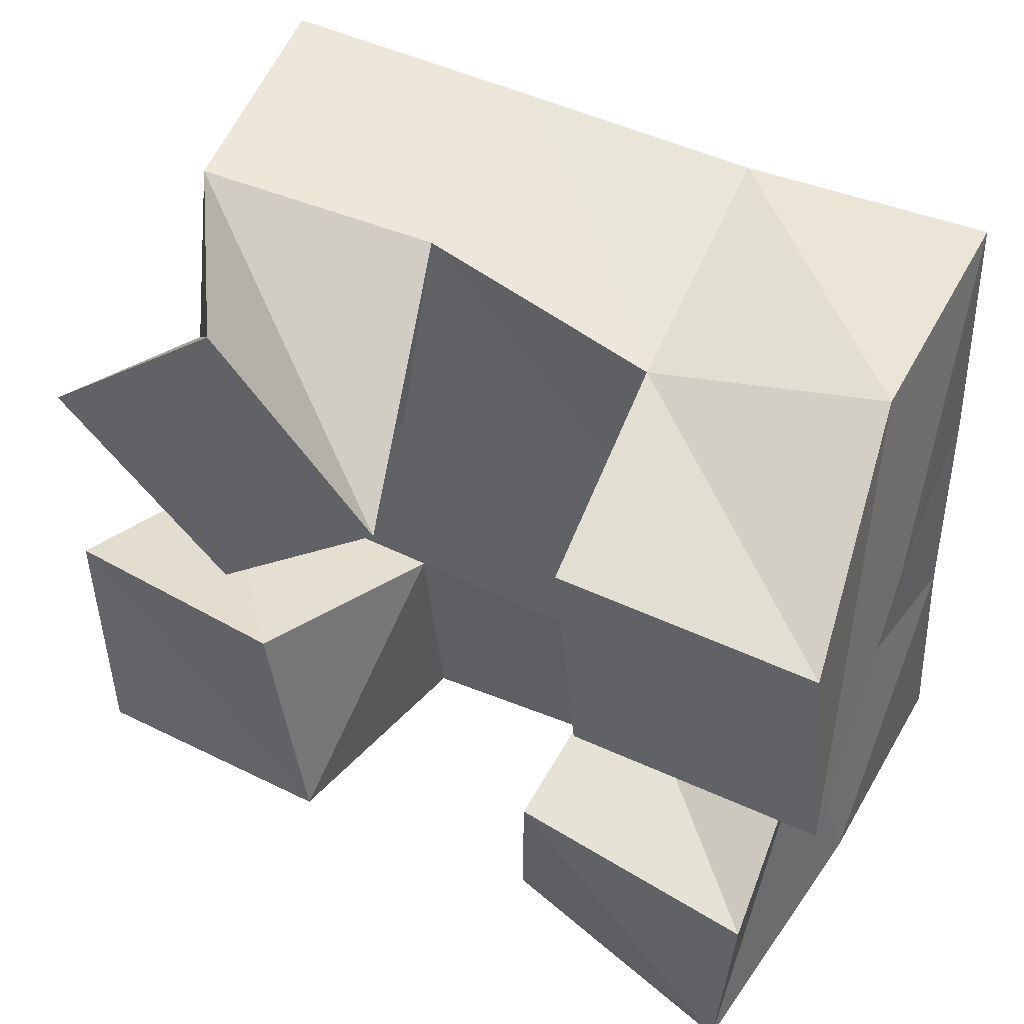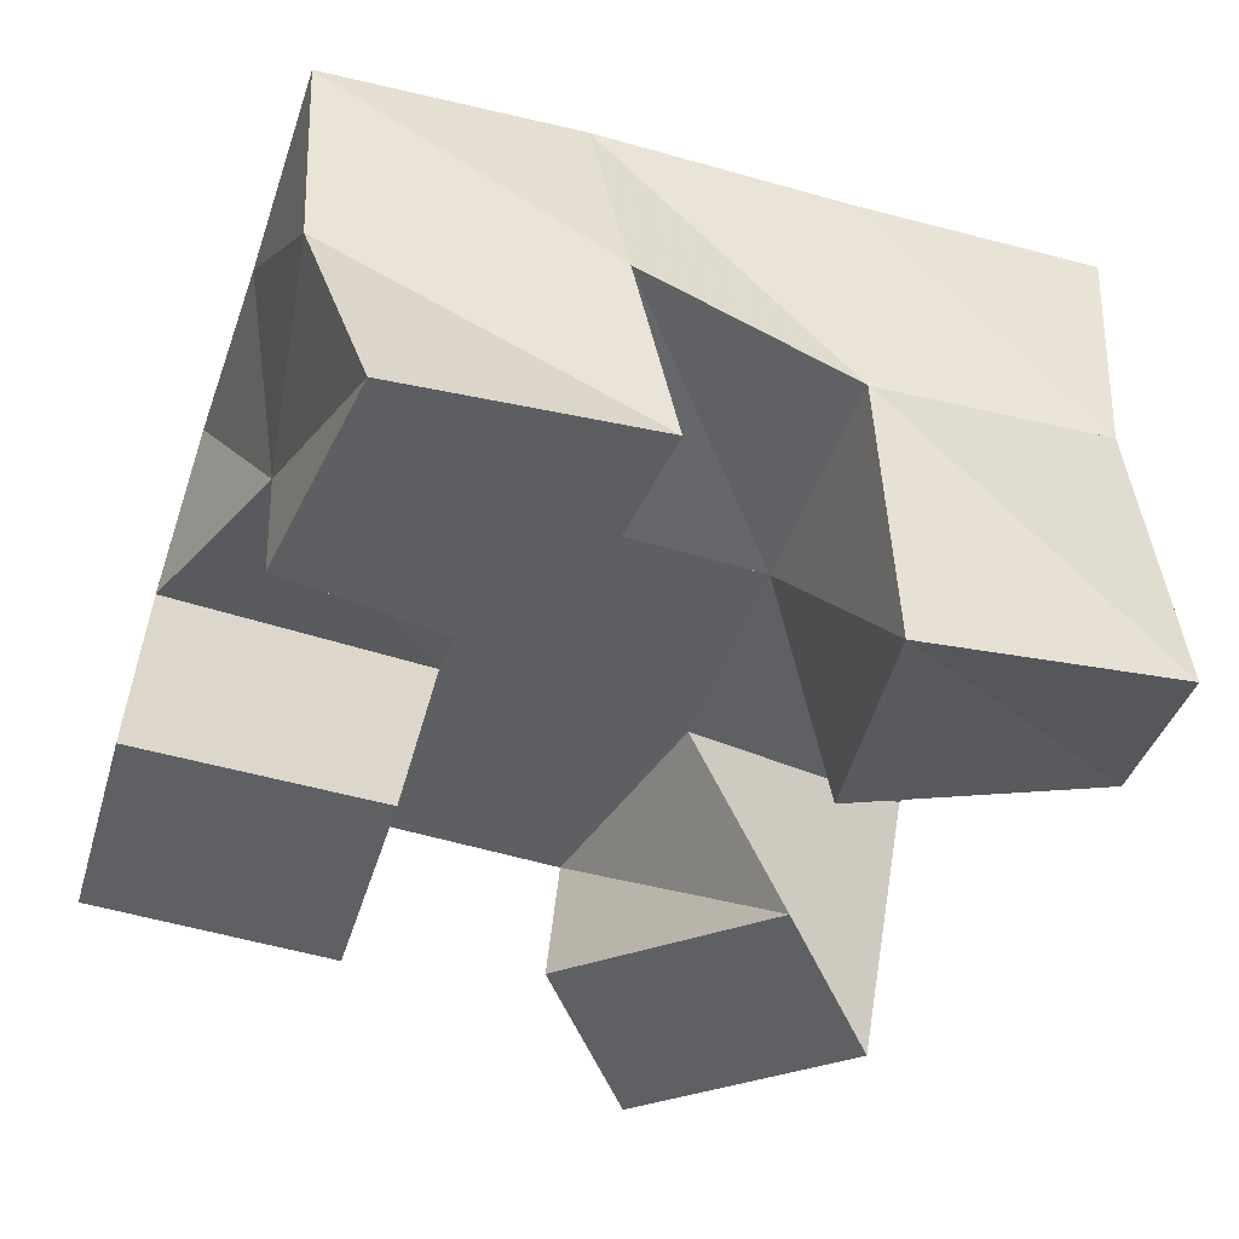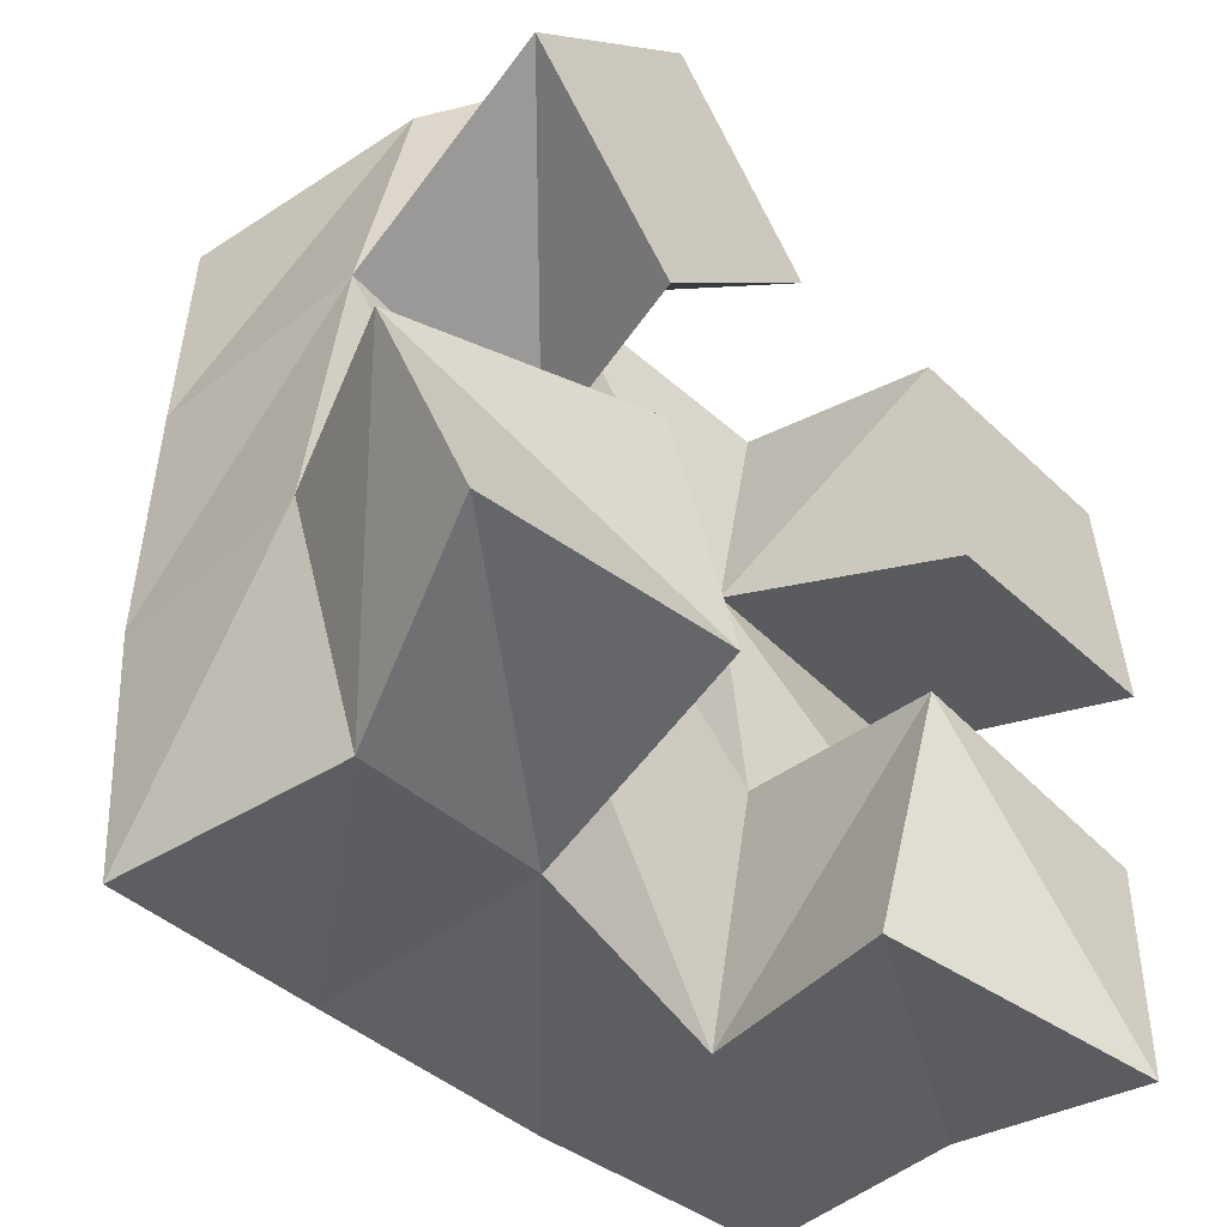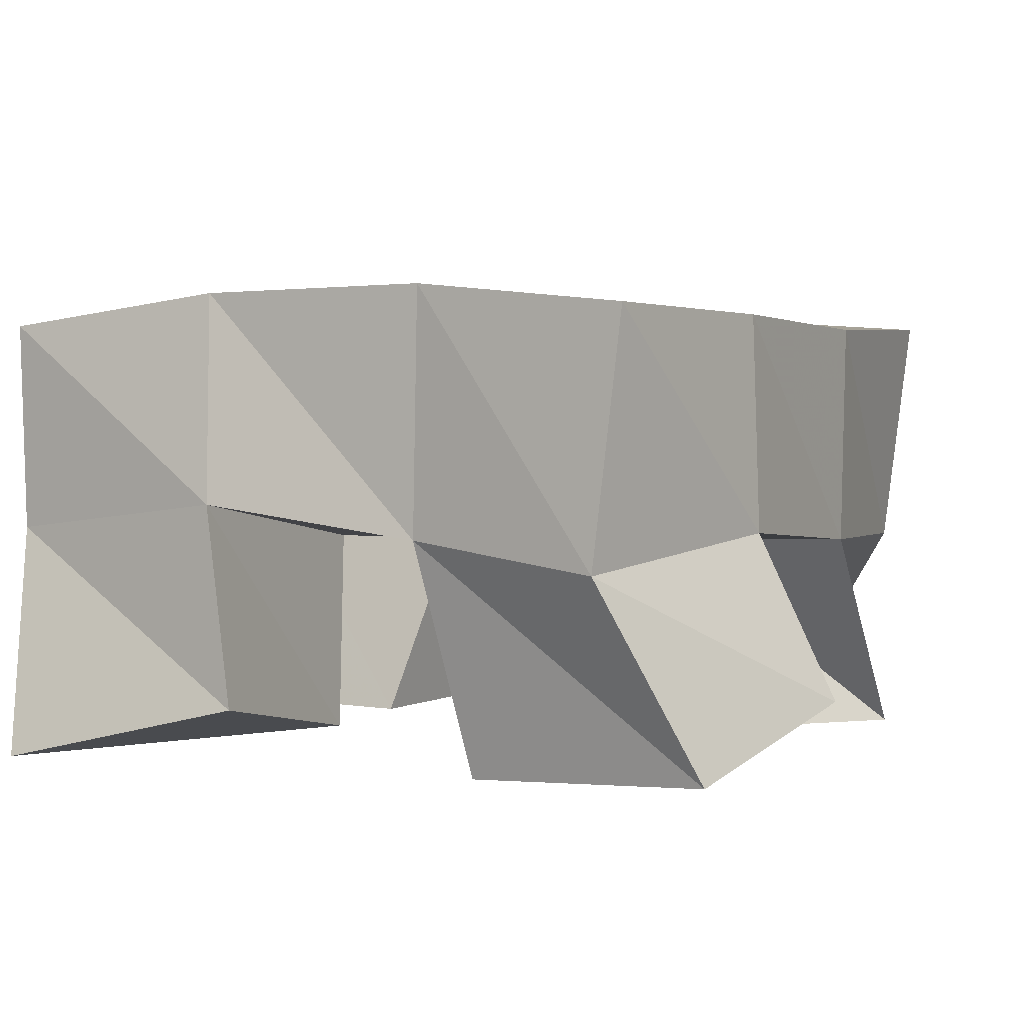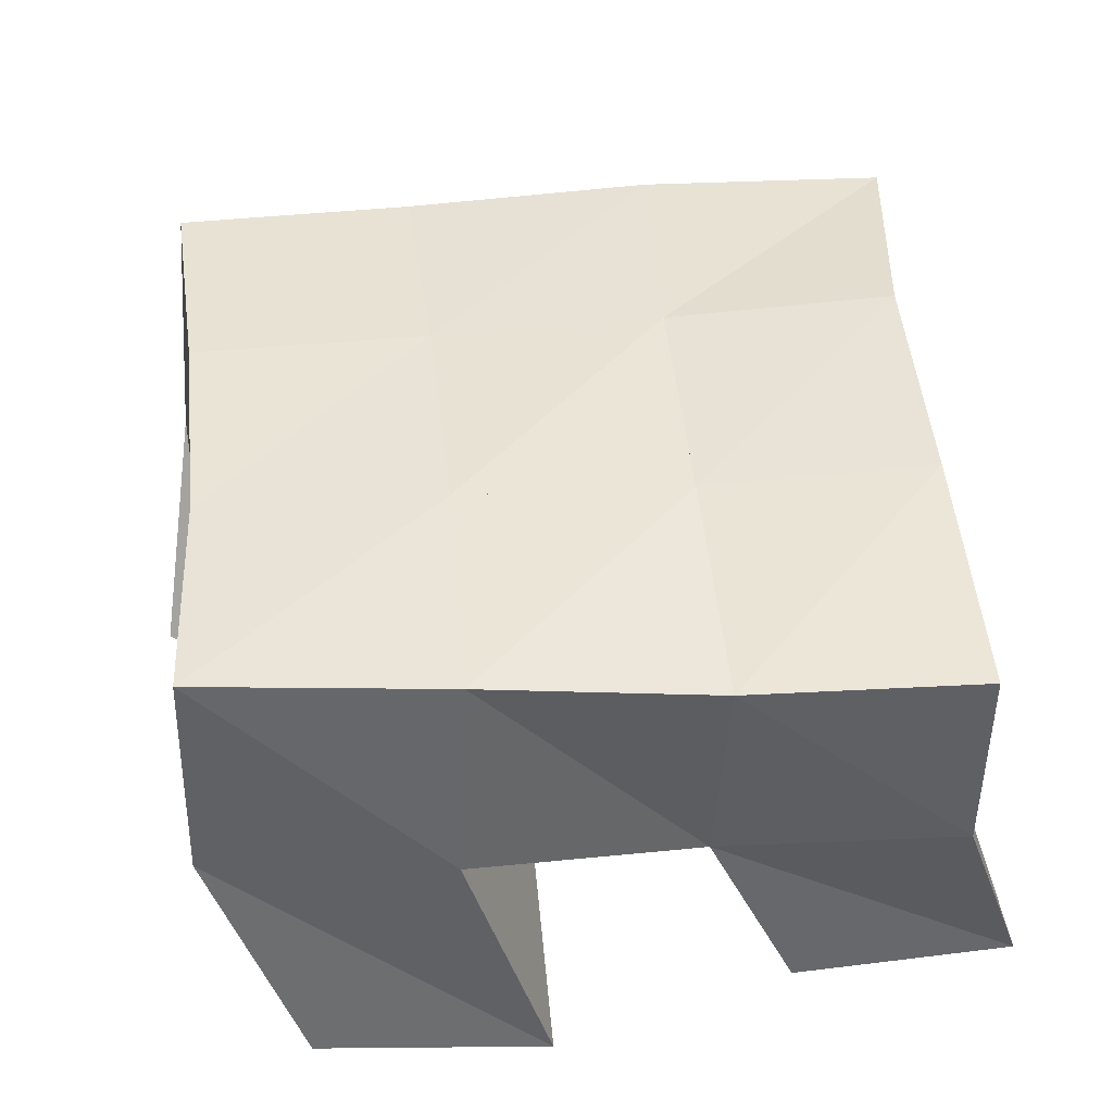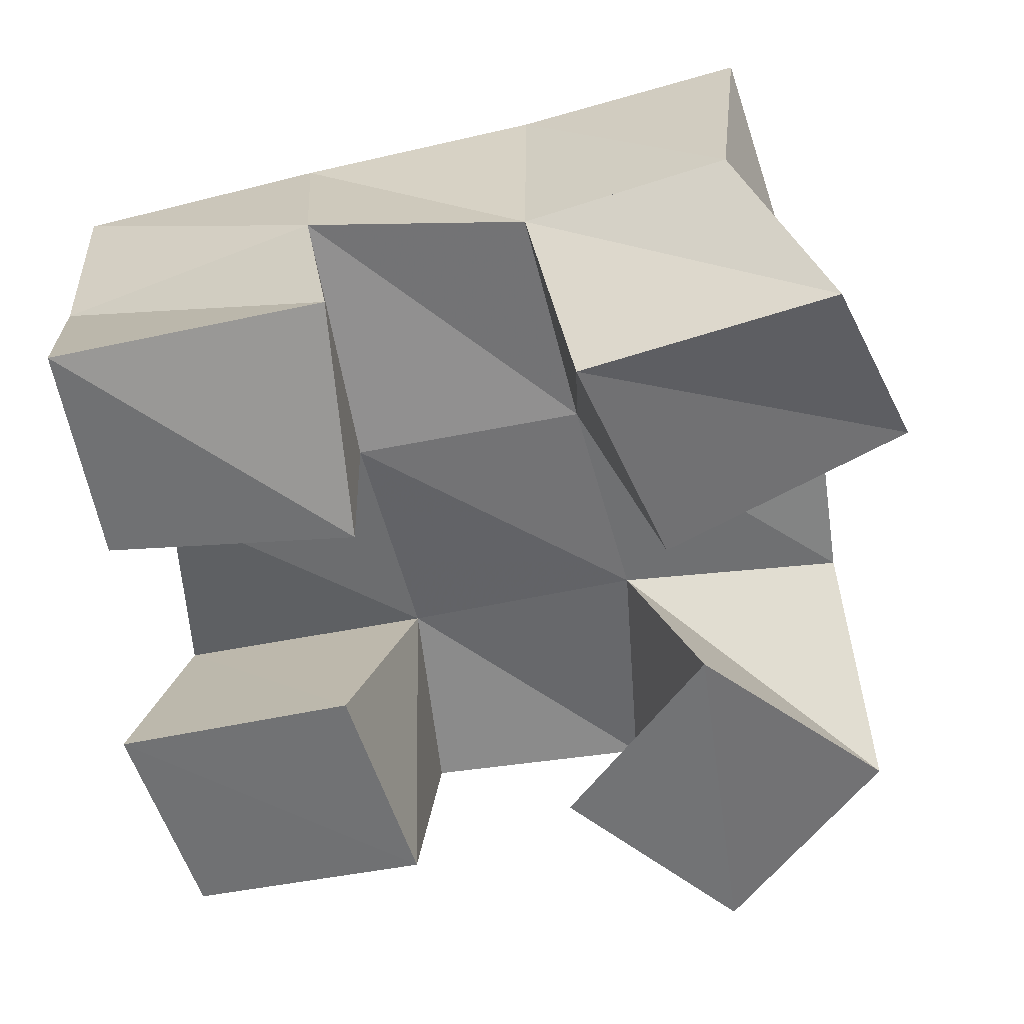
<metadata>
{"format":"obj","ext":"obj","renderer":"f3d","projection":"perspective","resolution":1024,"background":"white","views":[{"elev":52.2,"azim":26.9,"up":"+Z"},{"elev":-42.3,"azim":158.5,"up":"+Y"},{"elev":-46.5,"azim":-47.0,"up":"+Z"},{"elev":3.6,"azim":-151.4,"up":"+Y"},{"elev":43.5,"azim":83.8,"up":"+Y"},{"elev":-55.5,"azim":-168.6,"up":"+Y"}]}
</metadata>
<code>
v -0.2974 0.1036 0.8563
v -0.2796 0.1445 0.8434
v -0.2437 0.1 0.8613
v -0.2355 0.1491 0.8516
v -0.3077 0.1156 0.8988
v -0.2922 0.1498 0.8953
v -0.254 0.1048 0.911
v -0.2379 0.1463 0.8997
v -0.1788 0.1 0.9348
v -0.1897 0.1489 0.9505
v -0.1279 0.1 0.9359
v -0.1332 0.1517 0.9529
v -0.1836 0.1 0.9841
v -0.186 0.1432 0.9947
v -0.1325 0.1002 0.9843
v -0.141 0.1499 1.003
v -0.2913 0.1 0.9768
v -0.2894 0.1448 0.9508
v -0.2575 0.1002 0.9392
v -0.2411 0.1462 0.9473
v -0.2532 0.1 1.014
v -0.2807 0.1425 1.005
v -0.2215 0.1 0.9738
v -0.2342 0.1487 1.002
v -0.1962 0.1131 0.8431
v -0.1886 0.1553 0.8462
v -0.1424 0.1 0.8376
v -0.1335 0.1483 0.8541
v -0.1908 0.1026 0.8932
v -0.188 0.1455 0.8995
v -0.1402 0.1007 0.8851
v -0.143 0.1402 0.9035
v -0.2845 0.1961 0.8462
v -0.2359 0.2006 0.8529
v -0.2894 0.1947 0.8979
v -0.2389 0.1965 0.9008
v -0.2901 0.1923 0.951
v -0.2399 0.195 0.9494
v -0.2882 0.1931 1.001
v -0.2382 0.1963 0.9992
v -0.1838 0.1995 0.8545
v -0.1863 0.1962 0.9019
v -0.1883 0.1967 0.9493
v -0.1894 0.1975 0.9988
v -0.1316 0.193 0.8549
v -0.1345 0.1923 0.9027
v -0.1372 0.1966 0.9506
v -0.1406 0.1994 1.002
f 1 2 4
f 3 1 4
f 2 6 8
f 4 2 8
f 6 5 7
f 8 6 7
f 5 1 3
f 7 5 3
f 8 7 3
f 4 8 3
f 2 1 5
f 6 2 5
f 9 10 12
f 11 9 12
f 10 14 16
f 12 10 16
f 14 13 15
f 16 14 15
f 13 9 11
f 15 13 11
f 16 15 11
f 12 16 11
f 10 9 13
f 14 10 13
f 17 18 20
f 19 17 20
f 18 22 24
f 20 18 24
f 22 21 23
f 24 22 23
f 21 17 19
f 23 21 19
f 24 23 19
f 20 24 19
f 18 17 21
f 22 18 21
f 25 26 28
f 27 25 28
f 26 30 32
f 28 26 32
f 30 29 31
f 32 30 31
f 29 25 27
f 31 29 27
f 32 31 27
f 28 32 27
f 26 25 29
f 30 26 29
f 2 33 34
f 4 2 34
f 33 35 36
f 34 33 36
f 35 6 8
f 36 35 8
f 6 2 4
f 8 6 4
f 36 8 4
f 34 36 4
f 33 2 6
f 35 33 6
f 6 35 36
f 8 6 36
f 35 37 38
f 36 35 38
f 37 18 20
f 38 37 20
f 18 6 8
f 20 18 8
f 38 20 8
f 36 38 8
f 35 6 18
f 37 35 18
f 18 37 38
f 20 18 38
f 37 39 40
f 38 37 40
f 39 22 24
f 40 39 24
f 22 18 20
f 24 22 20
f 40 24 20
f 38 40 20
f 37 18 22
f 39 37 22
f 4 34 41
f 26 4 41
f 34 36 42
f 41 34 42
f 36 8 30
f 42 36 30
f 8 4 26
f 30 8 26
f 42 30 26
f 41 42 26
f 34 4 8
f 36 34 8
f 8 36 42
f 30 8 42
f 36 38 43
f 42 36 43
f 38 20 10
f 43 38 10
f 20 8 30
f 10 20 30
f 43 10 30
f 42 43 30
f 36 8 20
f 38 36 20
f 20 38 43
f 10 20 43
f 38 40 44
f 43 38 44
f 40 24 14
f 44 40 14
f 24 20 10
f 14 24 10
f 44 14 10
f 43 44 10
f 38 20 24
f 40 38 24
f 26 41 45
f 28 26 45
f 41 42 46
f 45 41 46
f 42 30 32
f 46 42 32
f 30 26 28
f 32 30 28
f 46 32 28
f 45 46 28
f 41 26 30
f 42 41 30
f 30 42 46
f 32 30 46
f 42 43 47
f 46 42 47
f 43 10 12
f 47 43 12
f 10 30 32
f 12 10 32
f 47 12 32
f 46 47 32
f 42 30 10
f 43 42 10
f 10 43 47
f 12 10 47
f 43 44 48
f 47 43 48
f 44 14 16
f 48 44 16
f 14 10 12
f 16 14 12
f 48 16 12
f 47 48 12
f 43 10 14
f 44 43 14

</code>
